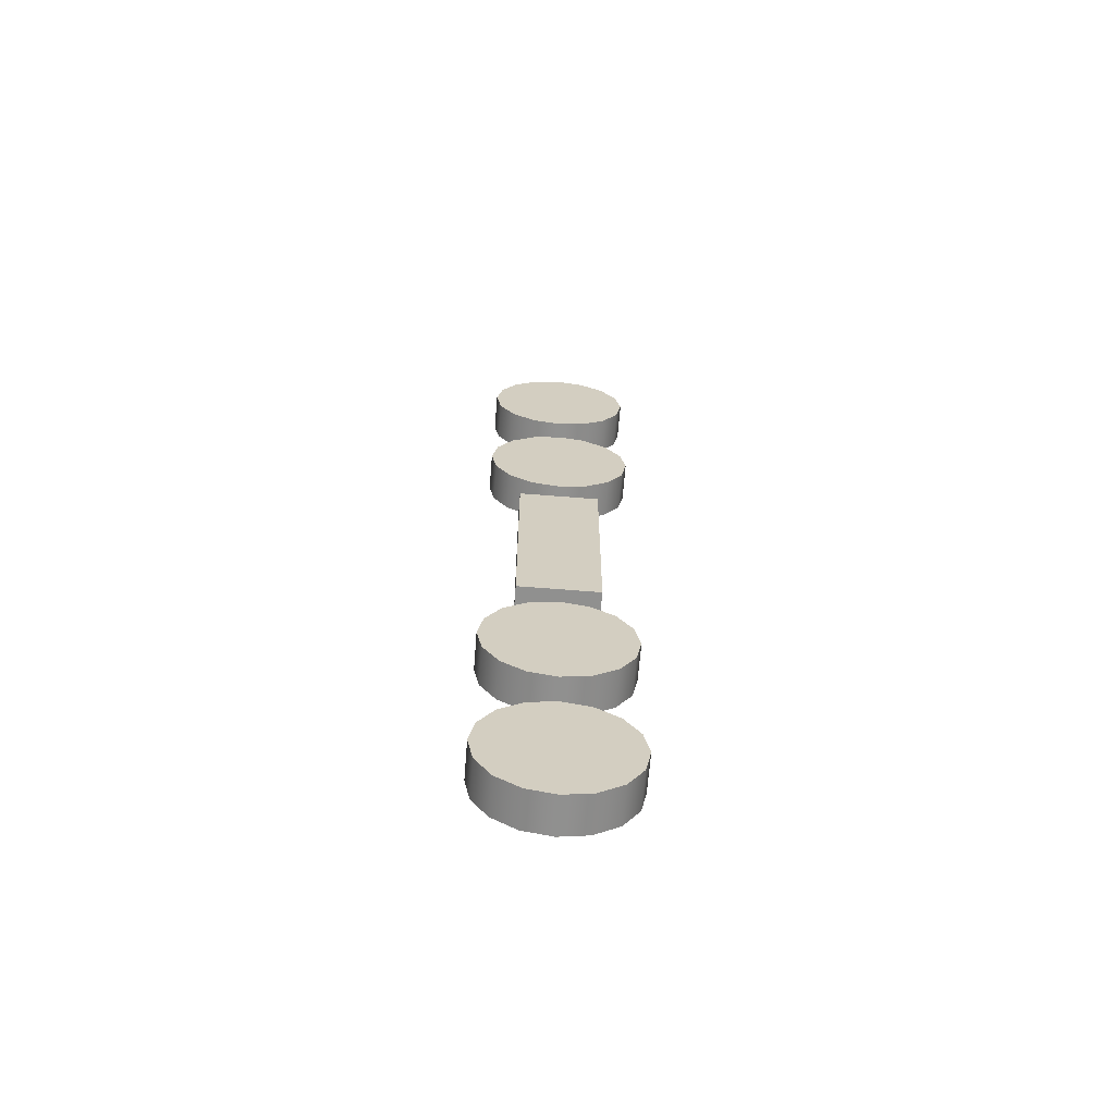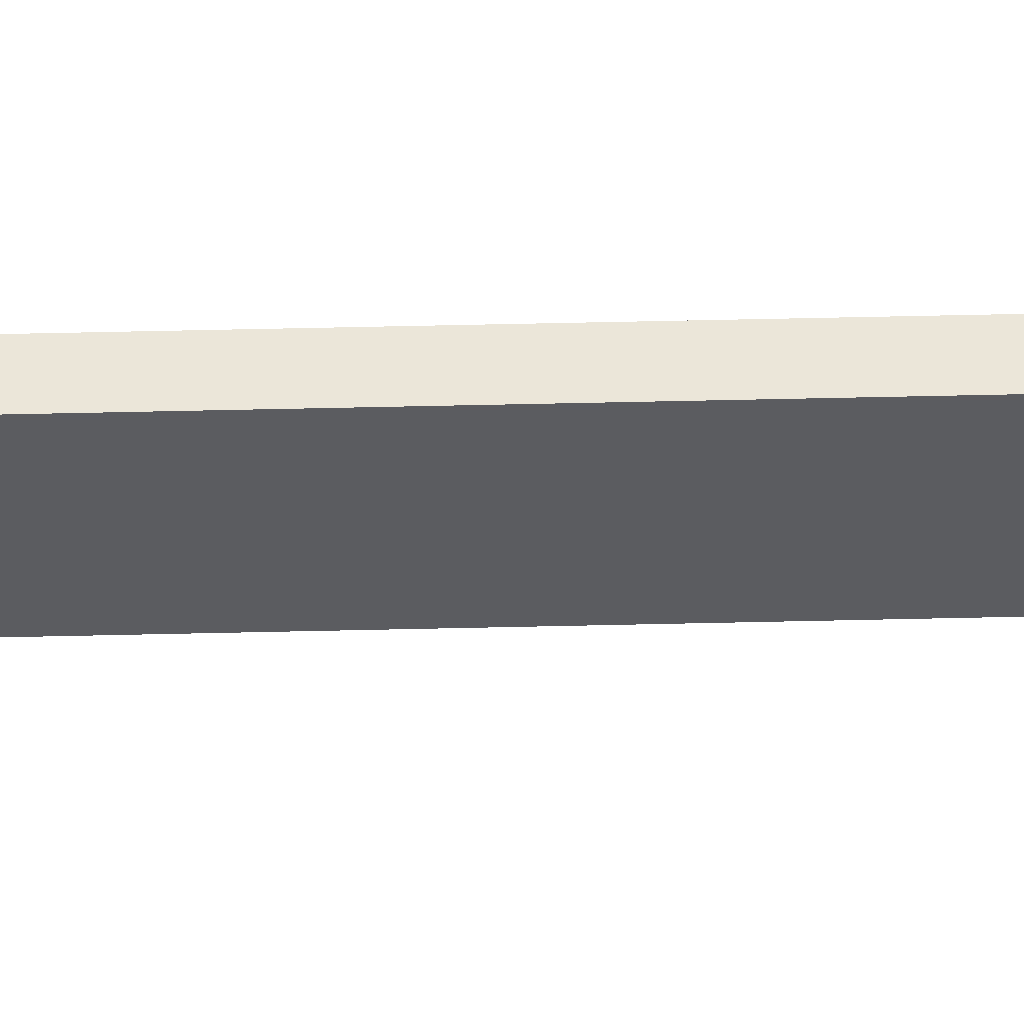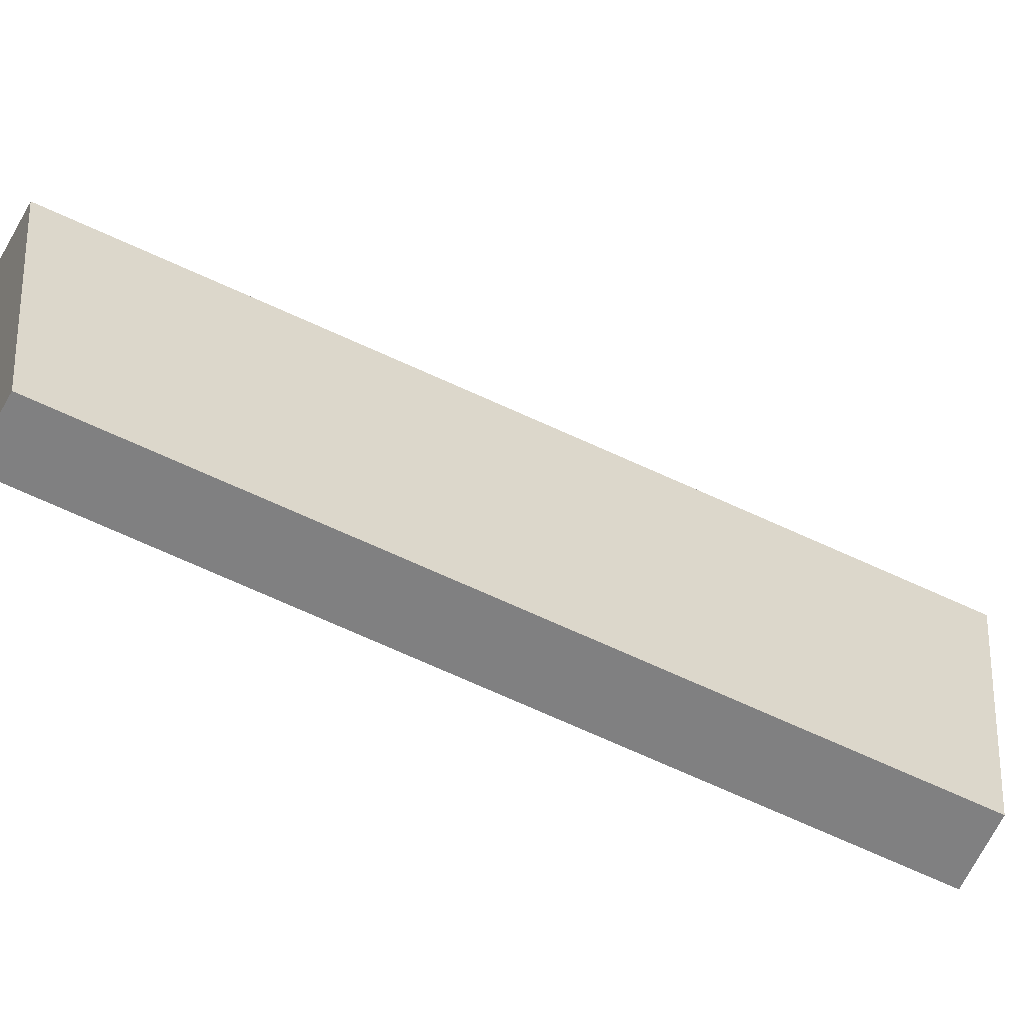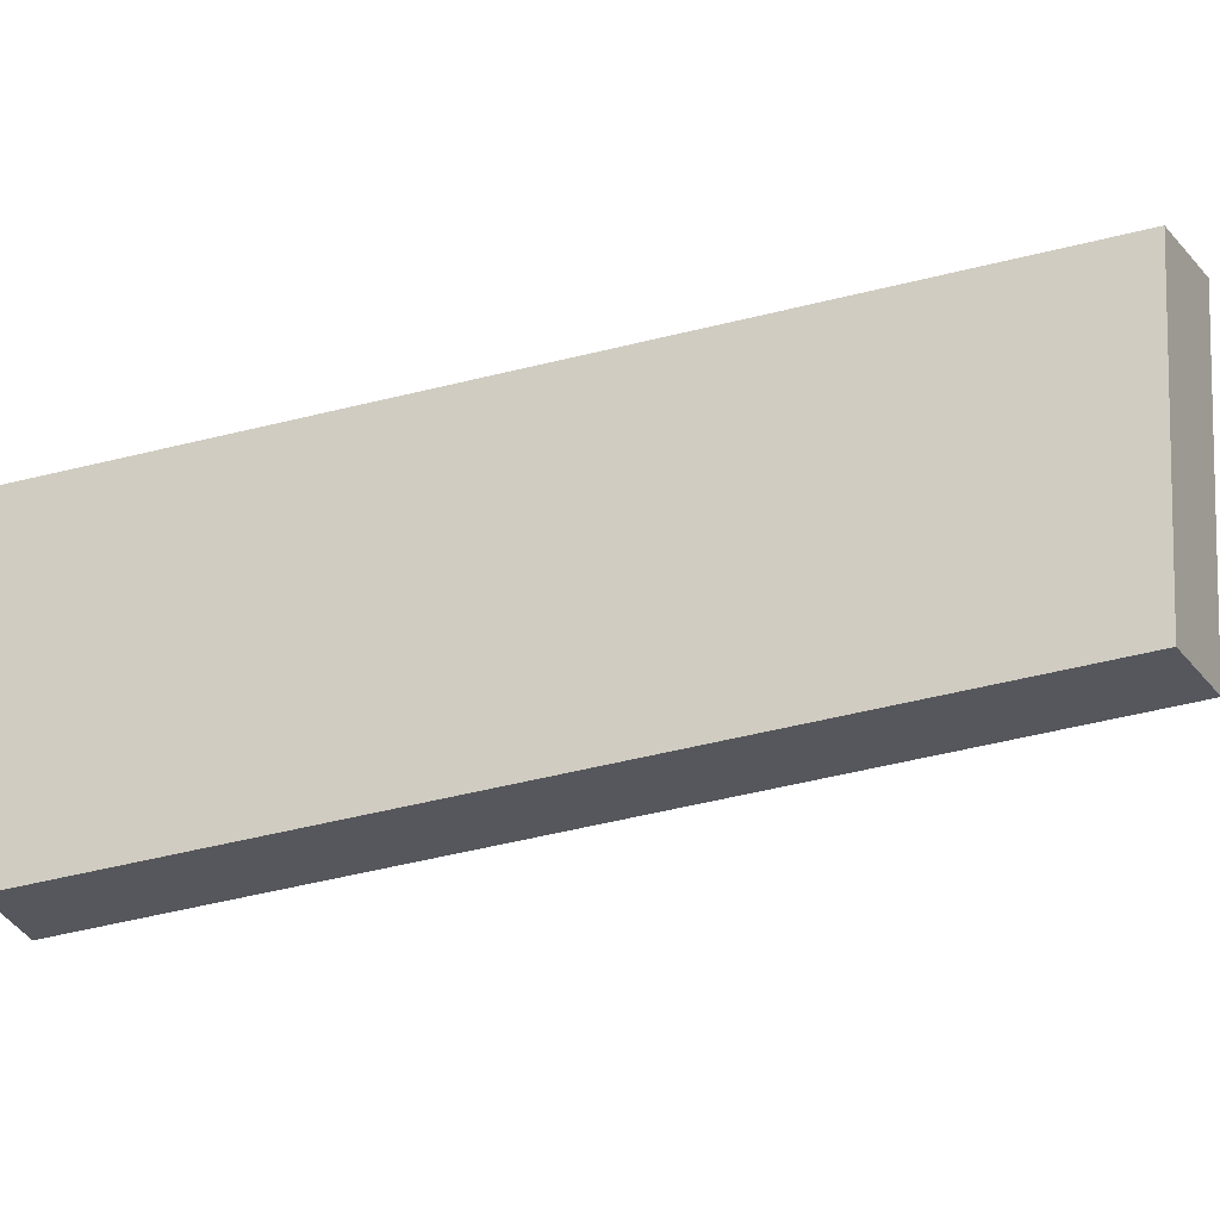
<metadata>
{"format":"obj","ext":"obj","renderer":"f3d","projection":"perspective","resolution":1024,"background":"white","views":[{"elev":-65.6,"azim":-94.6,"up":"+Z"},{"elev":55.2,"azim":88.6,"up":"+Y"},{"elev":-60.0,"azim":63.6,"up":"+Y"},{"elev":-27.6,"azim":-65.3,"up":"+Y"}]}
</metadata>
<code>
o RPM-4_CURSOR-1.003
v 0.01658 0.02984 -0.1642
v 0.00119 0.02984 -0.1642
v 0.00119 0.02757 -0.1527
v 0.01658 0.02757 -0.1527
v 0.01658 0.02798 -0.1642
v 0.01658 0.02586 -0.1749
v 0.01658 0.02757 -0.1756
v 0.00119 0.02757 -0.1756
v 0.01658 0.01979 -0.184
v 0.01658 0.0211 -0.1853
v 0.00119 0.0211 -0.1853
v 0.01658 0.01071 -0.19
v 0.01658 0.01142 -0.1917
v 0.00119 0.01142 -0.1917
v 0.01658 0 -0.1921
v 0.01658 0 -0.194
v 0.00119 0 -0.194
v 0.01658 -0.01071 -0.19
v 0.01658 -0.01142 -0.1917
v 0.00119 -0.01142 -0.1917
v 0.01658 -0.01979 -0.184
v 0.01658 -0.0211 -0.1853
v 0.00119 -0.0211 -0.1853
v 0.01658 -0.02586 -0.1749
v 0.01658 -0.02757 -0.1756
v 0.00119 -0.02757 -0.1756
v 0.01658 -0.02798 -0.1642
v 0.01658 -0.02984 -0.1642
v 0.00119 -0.02984 -0.1642
v 0.01658 -0.02586 -0.1535
v 0.01658 -0.02757 -0.1527
v 0.00119 -0.02757 -0.1527
v 0.01658 -0.01979 -0.1444
v 0.01658 -0.0211 -0.1431
v 0.00119 -0.0211 -0.1431
v 0.01658 -0.01071 -0.1383
v 0.01658 -0.01142 -0.1366
v 0.00119 -0.01142 -0.1366
v 0.01658 0 -0.1362
v 0.01658 0 -0.1343
v 0.00119 0 -0.1343
v 0.01658 0.01071 -0.1383
v 0.01658 0.01142 -0.1366
v 0.00119 0.01142 -0.1366
v 0.01658 0.01979 -0.1444
v 0.01658 0.0211 -0.1431
v 0.00119 0.0211 -0.1431
v 0.01658 0.02586 -0.1535
v 0.01242 0.02798 -0.1642
v 0.01242 0.02586 -0.1535
v 0.01242 0.01979 -0.1444
v 0.01242 0.01071 -0.1383
v 0.01242 0 -0.1362
v 0.01242 -0.01071 -0.1383
v 0.01242 -0.01979 -0.1444
v 0.01242 -0.02586 -0.1535
v 0.01242 -0.02798 -0.1642
v 0.01242 -0.02586 -0.1749
v 0.01242 -0.01979 -0.184
v 0.01242 -0.01071 -0.19
v 0.01242 0 -0.1921
v 0.01242 0.01071 -0.19
v 0.01242 0.01979 -0.184
v 0.01242 0.02586 -0.1749
f 1 2 3 4
f 1 5 6 7
f 7 8 2 1
f 7 6 9 10
f 10 11 8 7
f 10 9 12 13
f 13 14 11 10
f 13 12 15 16
f 16 17 14 13
f 16 15 18 19
f 19 20 17 16
f 19 18 21 22
f 22 23 20 19
f 22 21 24 25
f 25 26 23 22
f 25 24 27 28
f 28 29 26 25
f 28 27 30 31
f 31 32 29 28
f 31 30 33 34
f 34 35 32 31
f 34 33 36 37
f 37 38 35 34
f 37 36 39 40
f 40 41 38 37
f 40 39 42 43
f 43 44 41 40
f 43 42 45 46
f 46 47 44 43
f 46 45 48 4
f 4 3 47 46
f 4 48 5 1
f 8 11 14 17 20 23 26 29 32 35 38 41 44 47 3 2
f 49 5 48 50
f 49 50 51 52 53 54 55 56 57 58 59 60 61 62 63 64
f 64 6 5 49
f 63 9 6 64
f 62 12 9 63
f 61 15 12 62
f 60 18 15 61
f 59 21 18 60
f 58 24 21 59
f 57 27 24 58
f 56 30 27 57
f 55 33 30 56
f 54 36 33 55
f 53 39 36 54
f 52 42 39 53
f 51 45 42 52
f 50 48 45 51
o RPM-3_CURSOR-1.002
v 0.01658 0.02984 -0.08694
v 0.00119 0.02984 -0.08694
v 0.00119 0.02757 -0.07552
v 0.01658 0.02757 -0.07552
v 0.01658 0.02798 -0.08694
v 0.01658 0.02586 -0.09765
v 0.01658 0.02757 -0.09835
v 0.00119 0.02757 -0.09835
v 0.01658 0.01979 -0.1067
v 0.01658 0.0211 -0.108
v 0.00119 0.0211 -0.108
v 0.01658 0.01071 -0.1128
v 0.01658 0.01142 -0.1145
v 0.00119 0.01142 -0.1145
v 0.01658 0 -0.1149
v 0.01658 0 -0.1168
v 0.00119 0 -0.1168
v 0.01658 -0.01071 -0.1128
v 0.01658 -0.01142 -0.1145
v 0.00119 -0.01142 -0.1145
v 0.01658 -0.01979 -0.1067
v 0.01658 -0.0211 -0.108
v 0.00119 -0.0211 -0.108
v 0.01658 -0.02586 -0.09765
v 0.01658 -0.02757 -0.09835
v 0.00119 -0.02757 -0.09835
v 0.01658 -0.02798 -0.08694
v 0.01658 -0.02984 -0.08694
v 0.00119 -0.02984 -0.08694
v 0.01658 -0.02586 -0.07623
v 0.01658 -0.02757 -0.07552
v 0.00119 -0.02757 -0.07552
v 0.01658 -0.01979 -0.06715
v 0.01658 -0.0211 -0.06584
v 0.00119 -0.0211 -0.06584
v 0.01658 -0.01071 -0.06108
v 0.01658 -0.01142 -0.05937
v 0.00119 -0.01142 -0.05937
v 0.01658 0 -0.05895
v 0.01658 0 -0.0571
v 0.00119 0 -0.0571
v 0.01658 0.01071 -0.06108
v 0.01658 0.01142 -0.05937
v 0.00119 0.01142 -0.05937
v 0.01658 0.01979 -0.06715
v 0.01658 0.0211 -0.06584
v 0.00119 0.0211 -0.06584
v 0.01658 0.02586 -0.07623
v 0.01242 0.02798 -0.08694
v 0.01242 0.02586 -0.07623
v 0.01242 0.01979 -0.06715
v 0.01242 0.01071 -0.06108
v 0.01242 0 -0.05895
v 0.01242 -0.01071 -0.06108
v 0.01242 -0.01979 -0.06715
v 0.01242 -0.02586 -0.07623
v 0.01242 -0.02798 -0.08694
v 0.01242 -0.02586 -0.09765
v 0.01242 -0.01979 -0.1067
v 0.01242 -0.01071 -0.1128
v 0.01242 0 -0.1149
v 0.01242 0.01071 -0.1128
v 0.01242 0.01979 -0.1067
v 0.01242 0.02586 -0.09765
f 65 66 67 68
f 65 69 70 71
f 71 72 66 65
f 71 70 73 74
f 74 75 72 71
f 74 73 76 77
f 77 78 75 74
f 77 76 79 80
f 80 81 78 77
f 80 79 82 83
f 83 84 81 80
f 83 82 85 86
f 86 87 84 83
f 86 85 88 89
f 89 90 87 86
f 89 88 91 92
f 92 93 90 89
f 92 91 94 95
f 95 96 93 92
f 95 94 97 98
f 98 99 96 95
f 98 97 100 101
f 101 102 99 98
f 101 100 103 104
f 104 105 102 101
f 104 103 106 107
f 107 108 105 104
f 107 106 109 110
f 110 111 108 107
f 110 109 112 68
f 68 67 111 110
f 68 112 69 65
f 72 75 78 81 84 87 90 93 96 99 102 105 108 111 67 66
f 113 69 112 114
f 113 114 115 116 117 118 119 120 121 122 123 124 125 126 127 128
f 128 70 69 113
f 127 73 70 128
f 126 76 73 127
f 125 79 76 126
f 124 82 79 125
f 123 85 82 124
f 122 88 85 123
f 121 91 88 122
f 120 94 91 121
f 119 97 94 120
f 118 100 97 119
f 117 103 100 118
f 116 106 103 117
f 115 109 106 116
f 114 112 109 115
o RPM-2_CURSOR-1.001
v 0.01658 0.02984 0.08694
v 0.00119 0.02984 0.08694
v 0.00119 0.02757 0.09835
v 0.01658 0.02757 0.09835
v 0.01658 0.02798 0.08694
v 0.01658 0.02586 0.07623
v 0.01658 0.02757 0.07552
v 0.00119 0.02757 0.07552
v 0.01658 0.01979 0.06715
v 0.01658 0.0211 0.06584
v 0.00119 0.0211 0.06584
v 0.01658 0.01071 0.06108
v 0.01658 0.01142 0.05937
v 0.00119 0.01142 0.05937
v 0.01658 -0 0.05895
v 0.01658 -0 0.0571
v 0.00119 -0 0.0571
v 0.01658 -0.01071 0.06108
v 0.01658 -0.01142 0.05937
v 0.00119 -0.01142 0.05937
v 0.01658 -0.01979 0.06715
v 0.01658 -0.0211 0.06584
v 0.00119 -0.0211 0.06584
v 0.01658 -0.02586 0.07623
v 0.01658 -0.02757 0.07552
v 0.00119 -0.02757 0.07552
v 0.01658 -0.02798 0.08694
v 0.01658 -0.02984 0.08694
v 0.00119 -0.02984 0.08694
v 0.01658 -0.02586 0.09765
v 0.01658 -0.02757 0.09835
v 0.00119 -0.02757 0.09835
v 0.01658 -0.01979 0.1067
v 0.01658 -0.0211 0.108
v 0.00119 -0.0211 0.108
v 0.01658 -0.01071 0.1128
v 0.01658 -0.01142 0.1145
v 0.00119 -0.01142 0.1145
v 0.01658 -0 0.1149
v 0.01658 -0 0.1168
v 0.00119 -0 0.1168
v 0.01658 0.01071 0.1128
v 0.01658 0.01142 0.1145
v 0.00119 0.01142 0.1145
v 0.01658 0.01979 0.1067
v 0.01658 0.0211 0.108
v 0.00119 0.0211 0.108
v 0.01658 0.02586 0.09765
v 0.01242 0.02798 0.08694
v 0.01242 0.02586 0.09765
v 0.01242 0.01979 0.1067
v 0.01242 0.01071 0.1128
v 0.01242 -0 0.1149
v 0.01242 -0.01071 0.1128
v 0.01242 -0.01979 0.1067
v 0.01242 -0.02586 0.09765
v 0.01242 -0.02798 0.08694
v 0.01242 -0.02586 0.07623
v 0.01242 -0.01979 0.06715
v 0.01242 -0.01071 0.06108
v 0.01242 -0 0.05895
v 0.01242 0.01071 0.06108
v 0.01242 0.01979 0.06715
v 0.01242 0.02586 0.07623
f 129 130 131 132
f 129 133 134 135
f 135 136 130 129
f 135 134 137 138
f 138 139 136 135
f 138 137 140 141
f 141 142 139 138
f 141 140 143 144
f 144 145 142 141
f 144 143 146 147
f 147 148 145 144
f 147 146 149 150
f 150 151 148 147
f 150 149 152 153
f 153 154 151 150
f 153 152 155 156
f 156 157 154 153
f 156 155 158 159
f 159 160 157 156
f 159 158 161 162
f 162 163 160 159
f 162 161 164 165
f 165 166 163 162
f 165 164 167 168
f 168 169 166 165
f 168 167 170 171
f 171 172 169 168
f 171 170 173 174
f 174 175 172 171
f 174 173 176 132
f 132 131 175 174
f 132 176 133 129
f 136 139 142 145 148 151 154 157 160 163 166 169 172 175 131 130
f 177 133 176 178
f 177 178 179 180 181 182 183 184 185 186 187 188 189 190 191 192
f 192 134 133 177
f 191 137 134 192
f 190 140 137 191
f 189 143 140 190
f 188 146 143 189
f 187 149 146 188
f 186 152 149 187
f 185 155 152 186
f 184 158 155 185
f 183 161 158 184
f 182 164 161 183
f 181 167 164 182
f 180 170 167 181
f 179 173 170 180
f 178 176 173 179
o RPM-1_CURSOR-1
v 0.01658 0.02984 0.1642
v 0.00119 0.02984 0.1642
v 0.00119 0.02757 0.1756
v 0.01658 0.02757 0.1756
v 0.01658 0.02798 0.1642
v 0.01658 0.02586 0.1535
v 0.01658 0.02757 0.1527
v 0.00119 0.02757 0.1527
v 0.01658 0.01979 0.1444
v 0.01658 0.0211 0.1431
v 0.00119 0.0211 0.1431
v 0.01658 0.01071 0.1383
v 0.01658 0.01142 0.1366
v 0.00119 0.01142 0.1366
v 0.01658 -0 0.1362
v 0.01658 -0 0.1343
v 0.00119 -0 0.1343
v 0.01658 -0.01071 0.1383
v 0.01658 -0.01142 0.1366
v 0.00119 -0.01142 0.1366
v 0.01658 -0.01979 0.1444
v 0.01658 -0.0211 0.1431
v 0.00119 -0.0211 0.1431
v 0.01658 -0.02586 0.1535
v 0.01658 -0.02757 0.1527
v 0.00119 -0.02757 0.1527
v 0.01658 -0.02798 0.1642
v 0.01658 -0.02984 0.1642
v 0.00119 -0.02984 0.1642
v 0.01658 -0.02586 0.1749
v 0.01658 -0.02757 0.1756
v 0.00119 -0.02757 0.1756
v 0.01658 -0.01979 0.184
v 0.01658 -0.0211 0.1853
v 0.00119 -0.0211 0.1853
v 0.01658 -0.01071 0.19
v 0.01658 -0.01142 0.1917
v 0.00119 -0.01142 0.1917
v 0.01658 -0 0.1921
v 0.01658 -0 0.194
v 0.00119 -0 0.194
v 0.01658 0.01071 0.19
v 0.01658 0.01142 0.1917
v 0.00119 0.01142 0.1917
v 0.01658 0.01979 0.184
v 0.01658 0.0211 0.1853
v 0.00119 0.0211 0.1853
v 0.01658 0.02586 0.1749
v 0.01242 0.02798 0.1642
v 0.01242 0.02586 0.1749
v 0.01242 0.01979 0.184
v 0.01242 0.01071 0.19
v 0.01242 -0 0.1921
v 0.01242 -0.01071 0.19
v 0.01242 -0.01979 0.184
v 0.01242 -0.02586 0.1749
v 0.01242 -0.02798 0.1642
v 0.01242 -0.02586 0.1535
v 0.01242 -0.01979 0.1444
v 0.01242 -0.01071 0.1383
v 0.01242 -0 0.1362
v 0.01242 0.01071 0.1383
v 0.01242 0.01979 0.1444
v 0.01242 0.02586 0.1535
f 193 194 195 196
f 193 197 198 199
f 199 200 194 193
f 199 198 201 202
f 202 203 200 199
f 202 201 204 205
f 205 206 203 202
f 205 204 207 208
f 208 209 206 205
f 208 207 210 211
f 211 212 209 208
f 211 210 213 214
f 214 215 212 211
f 214 213 216 217
f 217 218 215 214
f 217 216 219 220
f 220 221 218 217
f 220 219 222 223
f 223 224 221 220
f 223 222 225 226
f 226 227 224 223
f 226 225 228 229
f 229 230 227 226
f 229 228 231 232
f 232 233 230 229
f 232 231 234 235
f 235 236 233 232
f 235 234 237 238
f 238 239 236 235
f 238 237 240 196
f 196 195 239 238
f 196 240 197 193
f 200 203 206 209 212 215 218 221 224 227 230 233 236 239 195 194
f 241 197 240 242
f 241 242 243 244 245 246 247 248 249 250 251 252 253 254 255 256
f 256 198 197 241
f 255 201 198 256
f 254 204 201 255
f 253 207 204 254
f 252 210 207 253
f 251 213 210 252
f 250 216 213 251
f 249 219 216 250
f 248 222 219 249
f 247 225 222 248
f 246 228 225 247
f 245 231 228 246
f 244 234 231 245
f 243 237 234 244
f 242 240 237 243
o Nametag_Cube.003
v 0.00947 -0.01653 0.04605
v 0.00947 0.01653 0.04605
v 0.00947 -0.01653 -0.04605
v 0.00947 0.01653 -0.04605
v 0.00121 -0.01653 0.04605
v 0.00121 0.01653 0.04605
v 0.00121 -0.01653 -0.04605
v 0.00121 0.01653 -0.04605
f 258 257 259 260
f 260 259 263 264
f 264 263 261 262
f 262 261 257 258
f 257 261 263 259
f 262 258 260 264
o Cursor-4_RPM-1.003
v 0.01256 -0.01167 -0.1622
v 0.01256 0.01643 -0.1622
v 0.01256 0.01643 -0.1661
v 0.01256 -0.01167 -0.1661
v 0.01425 -0.01167 -0.1661
v 0.01425 -0.01167 -0.1622
v 0.01425 0.01643 -0.1661
v 0.01425 0.01643 -0.1622
v 0.01256 0.01622 -0.1622
v 0.01256 0.0219 -0.1641
v 0.01256 0.0219 -0.1642
v 0.01256 0.01622 -0.1661
v 0.01425 0.01622 -0.1661
v 0.01425 0.01622 -0.1622
v 0.01425 0.0219 -0.1642
v 0.01425 0.0219 -0.1641
f 265 266 267 268
f 268 269 270 265
f 268 267 271 269
f 270 272 266 265
f 269 271 272 270
f 266 272 271 267
f 273 274 275 276
f 276 277 278 273
f 276 275 279 277
f 278 280 274 273
f 277 279 280 278
f 274 280 279 275
o Cursor-3_RPM-1.002
v 0.01256 -0.01167 -0.08496
v 0.01256 0.01643 -0.08496
v 0.01256 0.01643 -0.08891
v 0.01256 -0.01167 -0.08891
v 0.01425 -0.01167 -0.08891
v 0.01425 -0.01167 -0.08496
v 0.01425 0.01643 -0.08891
v 0.01425 0.01643 -0.08496
v 0.01256 0.01622 -0.08496
v 0.01256 0.0219 -0.08685
v 0.01256 0.0219 -0.08702
v 0.01256 0.01622 -0.08891
v 0.01425 0.01622 -0.08891
v 0.01425 0.01622 -0.08496
v 0.01425 0.0219 -0.08702
v 0.01425 0.0219 -0.08685
f 281 282 283 284
f 284 285 286 281
f 284 283 287 285
f 286 288 282 281
f 285 287 288 286
f 282 288 287 283
f 289 290 291 292
f 292 293 294 289
f 292 291 295 293
f 294 296 290 289
f 293 295 296 294
f 290 296 295 291
o Cursor-2_RPM-1.001
v 0.01256 -0.01167 0.08891
v 0.01256 0.01643 0.08891
v 0.01256 0.01643 0.08496
v 0.01256 -0.01167 0.08496
v 0.01425 -0.01167 0.08496
v 0.01425 -0.01167 0.08891
v 0.01425 0.01643 0.08496
v 0.01425 0.01643 0.08891
v 0.01256 0.01622 0.08891
v 0.01256 0.0219 0.08702
v 0.01256 0.0219 0.08685
v 0.01256 0.01622 0.08496
v 0.01425 0.01622 0.08496
v 0.01425 0.01622 0.08891
v 0.01425 0.0219 0.08685
v 0.01425 0.0219 0.08702
f 297 298 299 300
f 300 301 302 297
f 300 299 303 301
f 302 304 298 297
f 301 303 304 302
f 298 304 303 299
f 305 306 307 308
f 308 309 310 305
f 308 307 311 309
f 310 312 306 305
f 309 311 312 310
f 306 312 311 307
o Cursor-1_RPM-1
v 0.01256 -0.01167 0.1661
v 0.01256 0.01643 0.1661
v 0.01256 0.01643 0.1622
v 0.01256 -0.01167 0.1622
v 0.01425 -0.01167 0.1622
v 0.01425 -0.01167 0.1661
v 0.01425 0.01643 0.1622
v 0.01425 0.01643 0.1661
v 0.01256 0.01622 0.1661
v 0.01256 0.0219 0.1642
v 0.01256 0.0219 0.1641
v 0.01256 0.01622 0.1622
v 0.01425 0.01622 0.1622
v 0.01425 0.01622 0.1661
v 0.01425 0.0219 0.1641
v 0.01425 0.0219 0.1642
f 313 314 315 316
f 316 317 318 313
f 316 315 319 317
f 318 320 314 313
f 317 319 320 318
f 314 320 319 315
f 321 322 323 324
f 324 325 326 321
f 324 323 327 325
f 326 328 322 321
f 325 327 328 326
f 322 328 327 323

</code>
